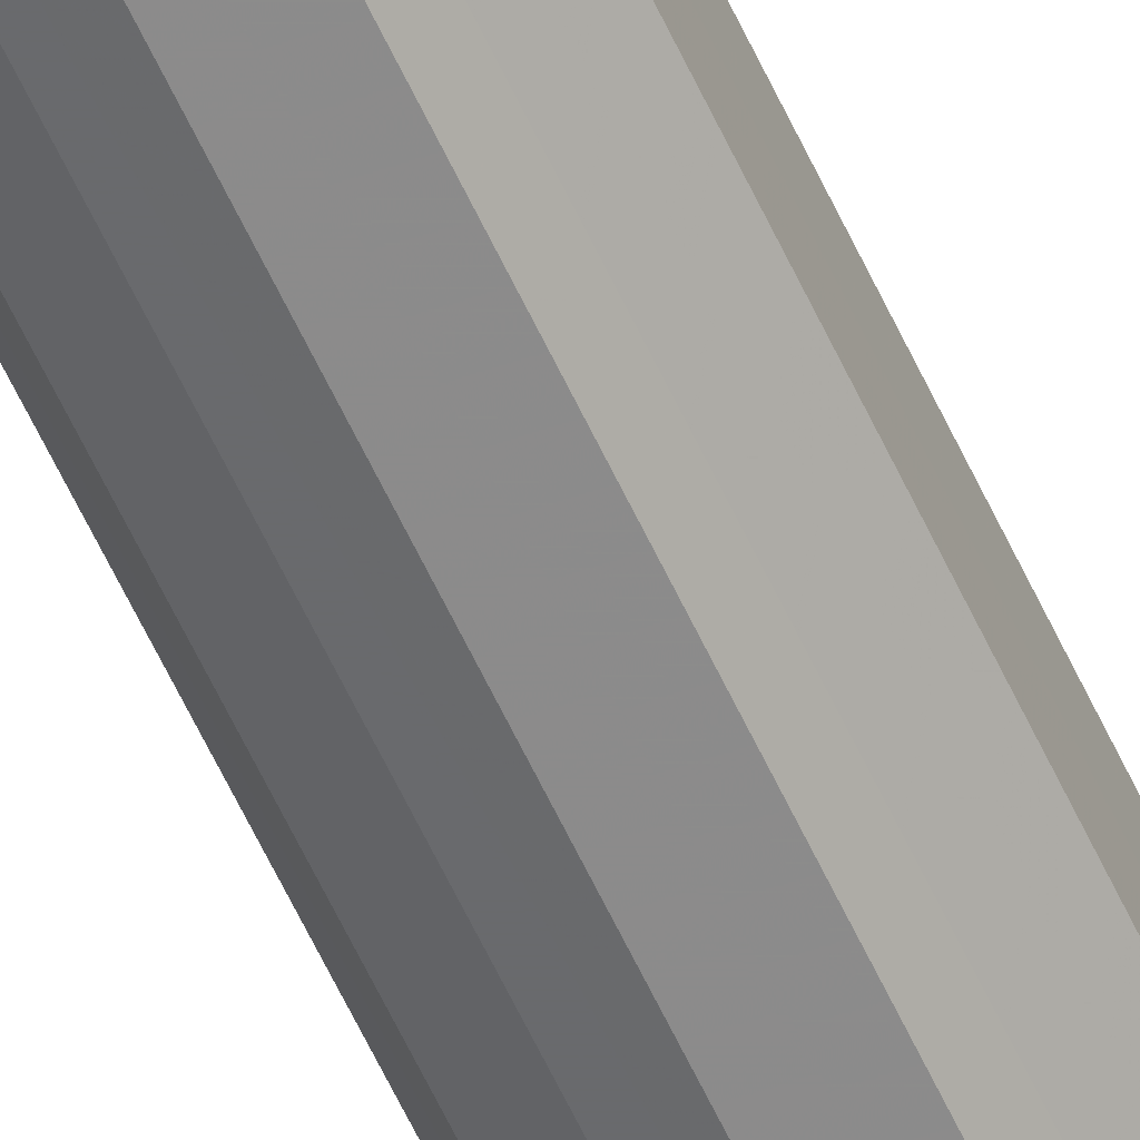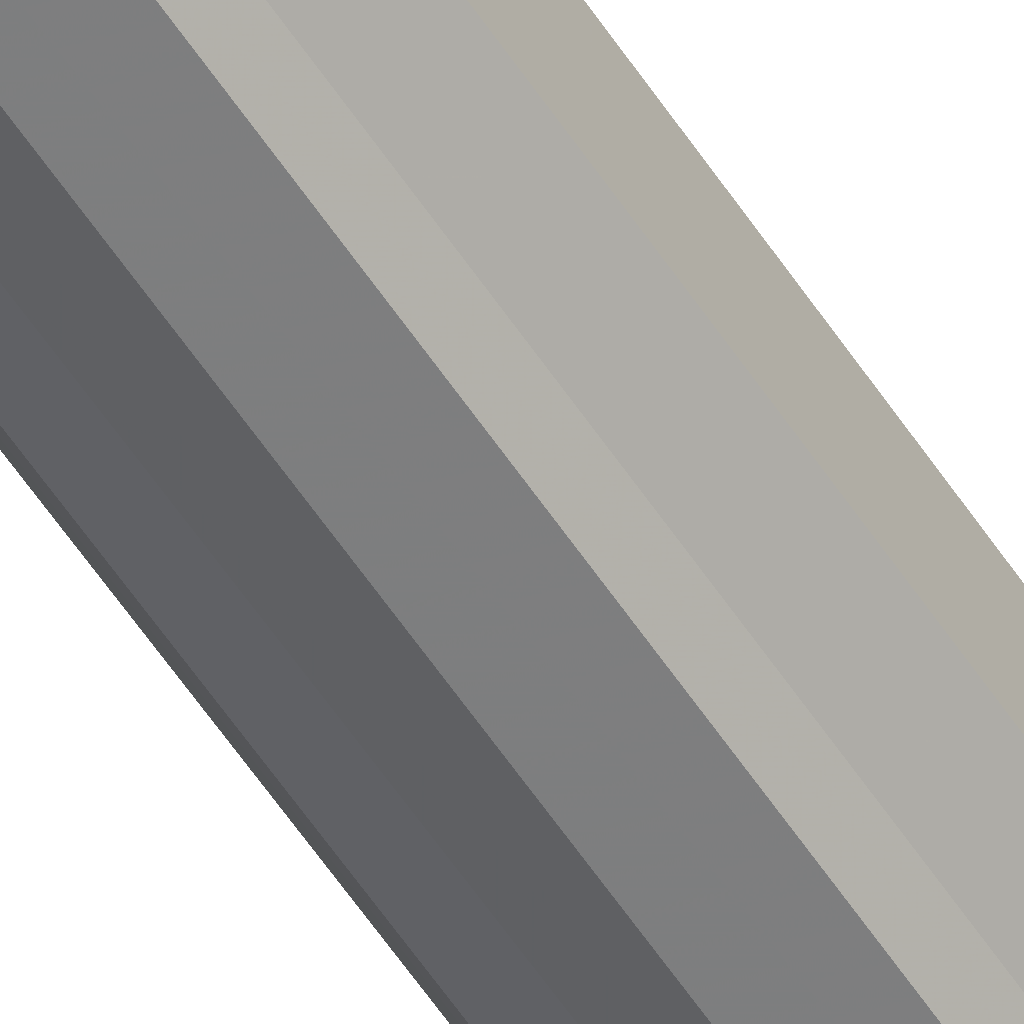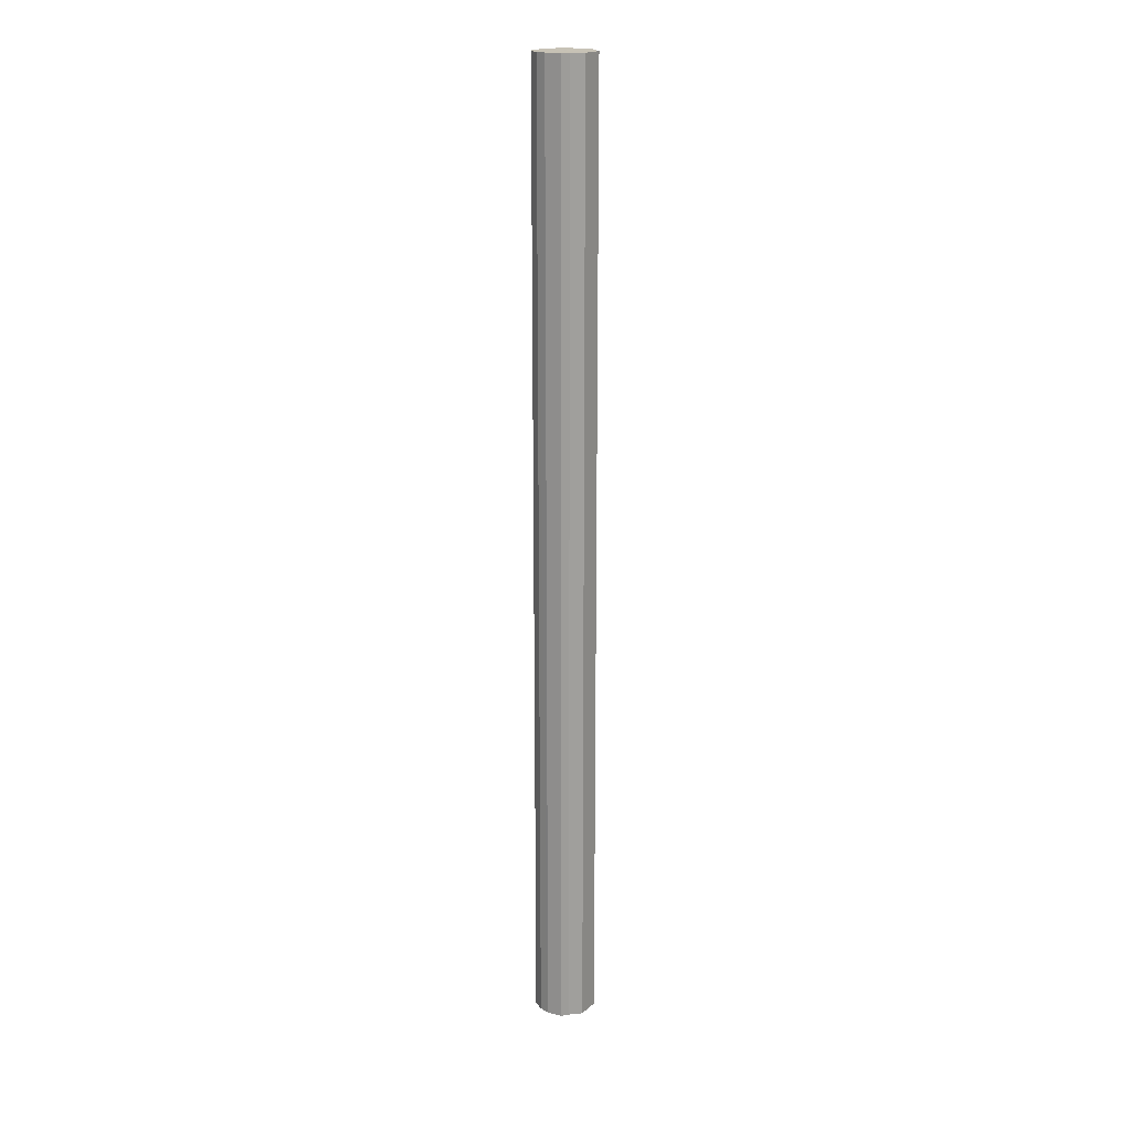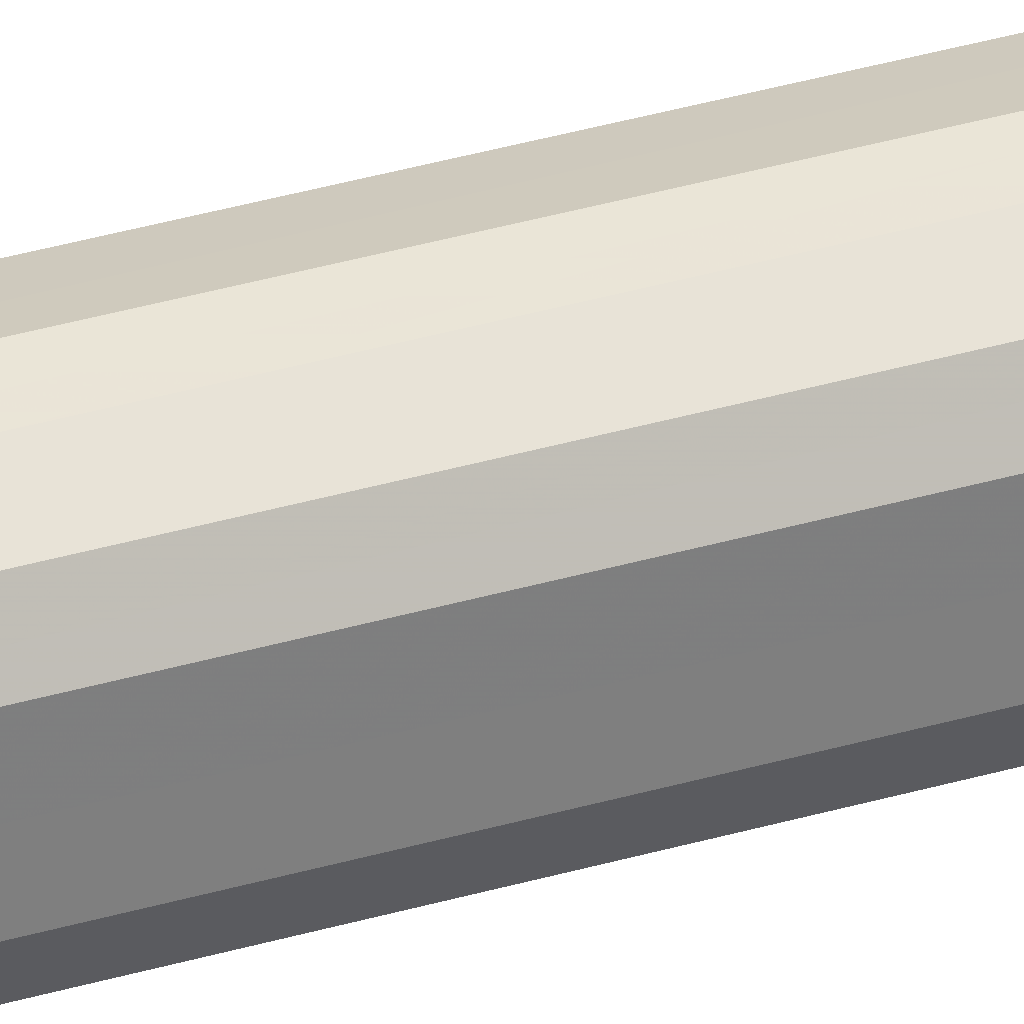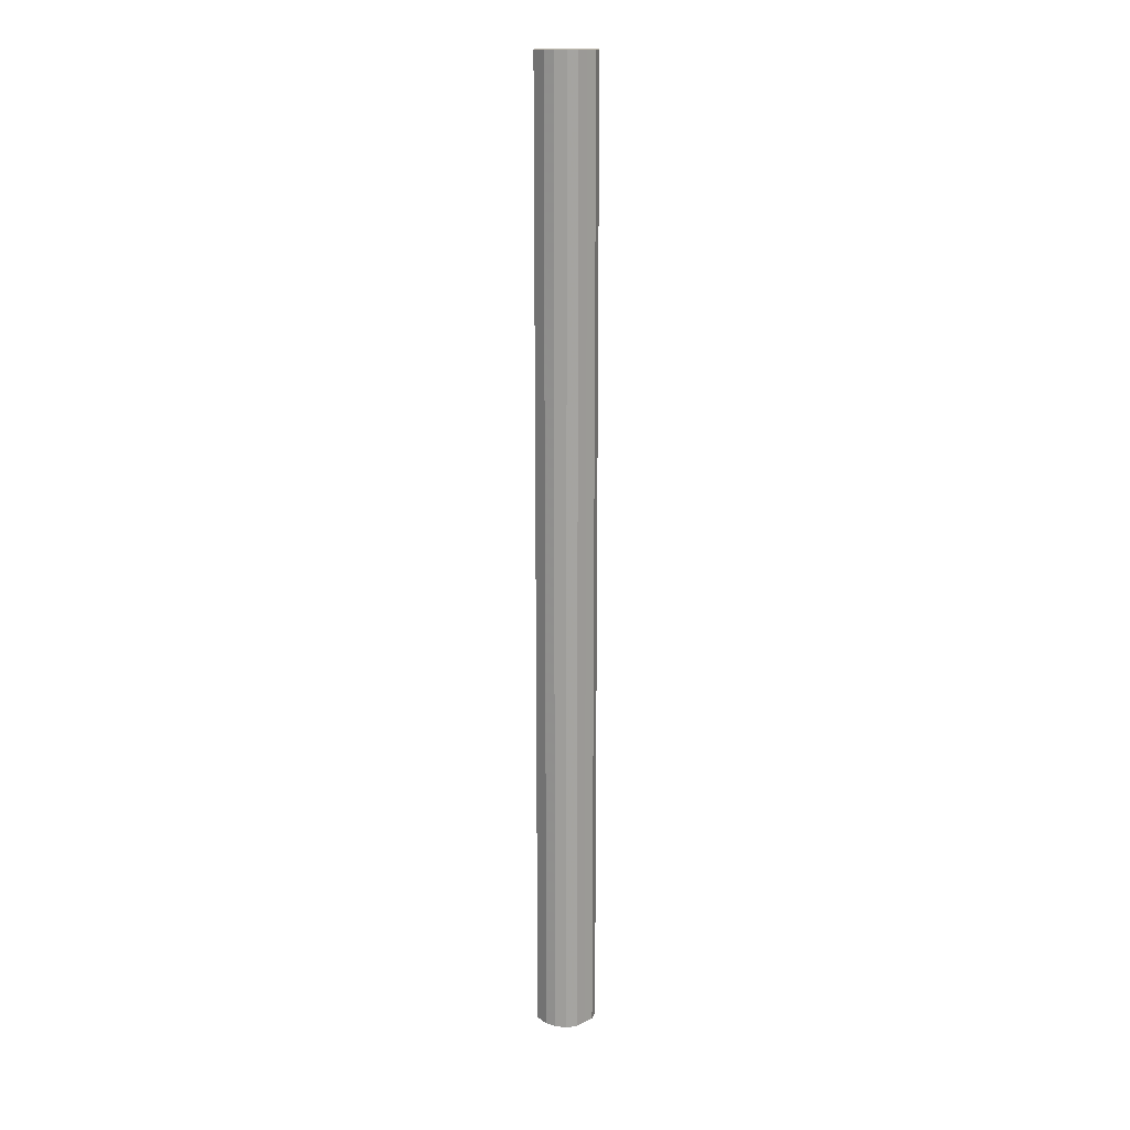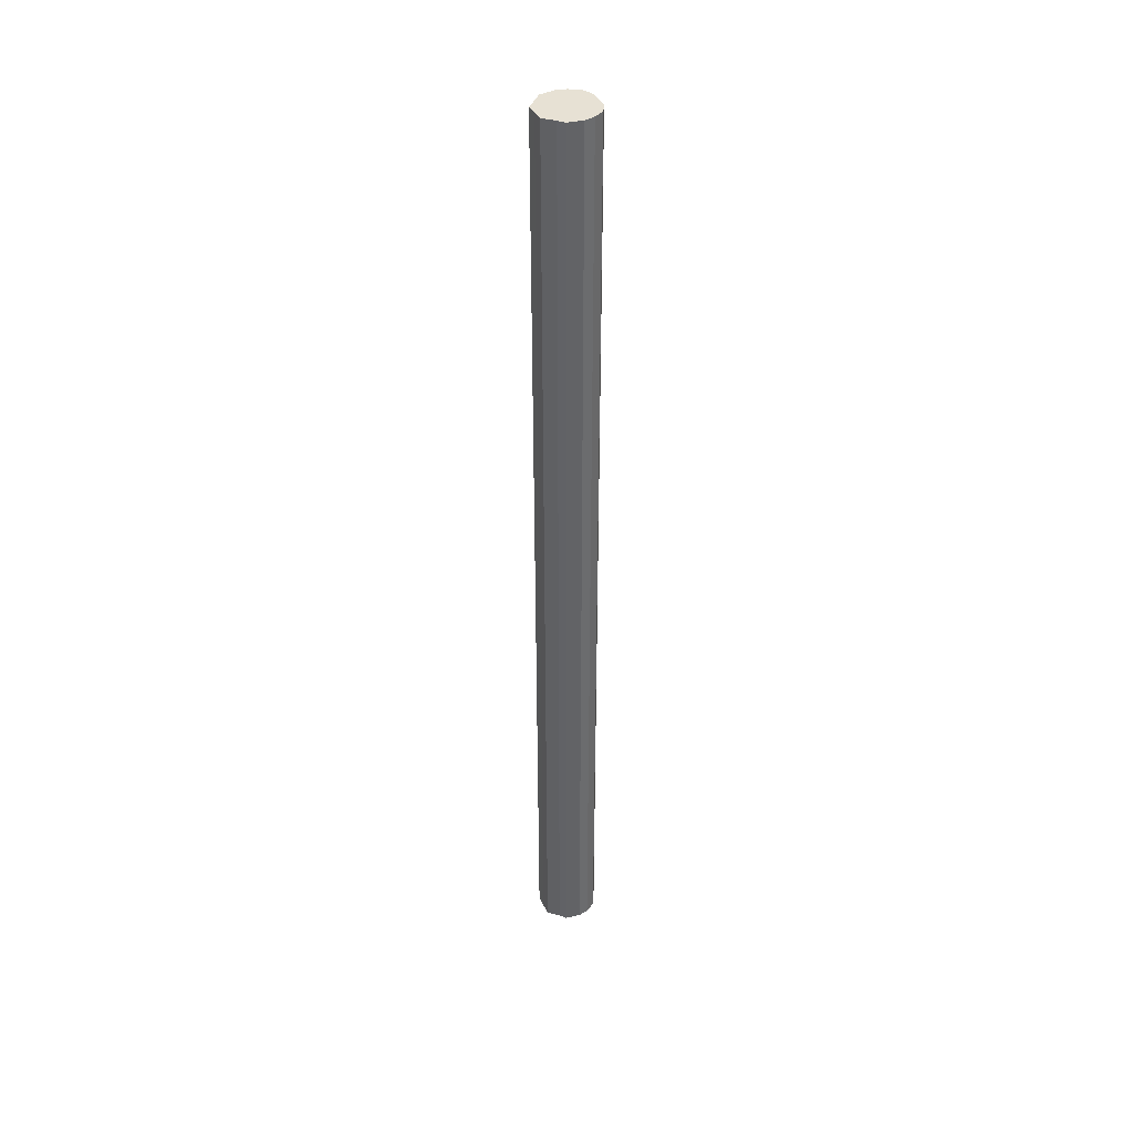
<metadata>
{"format":"obj","ext":"obj","renderer":"f3d","projection":"perspective","resolution":1024,"background":"white","views":[{"elev":-60.0,"azim":24.6,"up":"+Z"},{"elev":-54.4,"azim":32.0,"up":"+Z"},{"elev":19.1,"azim":33.2,"up":"+Y"},{"elev":31.3,"azim":-113.6,"up":"+Z"},{"elev":16.0,"azim":-134.9,"up":"+Y"},{"elev":39.6,"azim":155.6,"up":"+Y"}]}
</metadata>
<code>
o 9013
v 2250 1881 22.21
v 2250 1881 22.21
v 2250 1879 22.21
v 2250 1881 22.2
v 2250 1879 22.21
v 2250 1881 22.21
v 2250 1879 22.21
v 2250 1881 22.18
v 2250 1879 22.2
v 2250 1881 22.2
v 2250 1879 22.2
v 2250 1881 22.16
v 2250 1879 22.18
v 2250 1881 22.18
v 2250 1879 22.18
v 2250 1881 22.14
v 2250 1879 22.16
v 2250 1881 22.16
v 2250 1879 22.16
v 2250 1881 22.12
v 2250 1879 22.14
v 2250 1881 22.14
v 2250 1879 22.14
v 2250 1881 22.1
v 2250 1879 22.12
v 2250 1881 22.12
v 2250 1879 22.12
v 2250 1881 22.1
v 2250 1879 22.1
v 2250 1881 22.1
v 2250 1879 22.1
v 2250 1879 22.1
v 2250 1879 22.21
v 2250 1881 22.21
v 2250 1879 22.21
v 2250 1881 22.2
v 2250 1879 22.2
v 2250 1879 22.21
v 2250 1881 22.21
v 2250 1879 22.2
v 2250 1881 22.21
v 2250 1881 22.18
v 2250 1879 22.18
v 2250 1879 22.18
v 2250 1881 22.2
v 2250 1879 22.16
v 2250 1881 22.18
v 2250 1881 22.16
v 2250 1879 22.16
v 2250 1879 22.14
v 2250 1881 22.16
v 2250 1879 22.12
v 2250 1881 22.14
v 2250 1881 22.14
v 2250 1879 22.14
v 2250 1879 22.1
v 2250 1881 22.12
v 2250 1879 22.1
v 2250 1881 22.1
v 2250 1881 22.12
v 2250 1879 22.12
v 2250 1879 22.1
v 2250 1881 22.1
v 2250 1881 22.1
v 2250 1881 22.16
v 2250 1881 22.21
v 2250 1881 22.21
v 2250 1881 22.2
v 2250 1881 22.21
v 2250 1881 22.18
v 2250 1881 22.2
v 2250 1881 22.16
v 2250 1881 22.18
v 2250 1881 22.14
v 2250 1881 22.16
v 2250 1881 22.12
v 2250 1881 22.14
v 2250 1881 22.1
v 2250 1881 22.12
v 2250 1881 22.1
v 2250 1881 22.1
v 2250 1879 22.16
v 2250 1879 22.21
v 2250 1879 22.21
v 2250 1879 22.21
v 2250 1879 22.2
v 2250 1879 22.2
v 2250 1879 22.18
v 2250 1879 22.18
v 2250 1879 22.16
v 2250 1879 22.16
v 2250 1879 22.14
v 2250 1879 22.14
v 2250 1879 22.12
v 2250 1879 22.12
v 2250 1879 22.1
v 2250 1879 22.1
v 2250 1879 22.1
f 1 2 3
f 2 4 5
f 6 1 7
f 4 8 9
f 10 6 11
f 8 12 13
f 14 10 15
f 12 16 17
f 18 14 19
f 16 20 21
f 22 18 23
f 20 24 25
f 26 22 27
f 24 28 29
f 30 26 31
f 28 30 32
f 33 34 35
f 35 36 37
f 38 39 33
f 40 41 38
f 37 42 43
f 44 45 40
f 46 47 44
f 43 48 49
f 50 51 46
f 52 53 50
f 49 54 55
f 56 57 52
f 58 59 56
f 55 60 61
f 62 63 58
f 61 64 62
f 65 66 67
f 65 68 66
f 65 67 69
f 65 70 68
f 65 69 71
f 65 72 70
f 65 71 73
f 65 74 72
f 65 73 75
f 65 76 74
f 65 75 77
f 65 78 76
f 65 77 79
f 65 80 78
f 65 79 81
f 65 81 80
f 82 83 84
f 82 85 83
f 82 84 86
f 82 87 85
f 82 86 88
f 82 89 87
f 82 88 90
f 82 91 89
f 82 90 92
f 82 93 91
f 82 92 94
f 82 95 93
f 82 94 96
f 82 97 95
f 82 96 98
f 82 98 97

</code>
